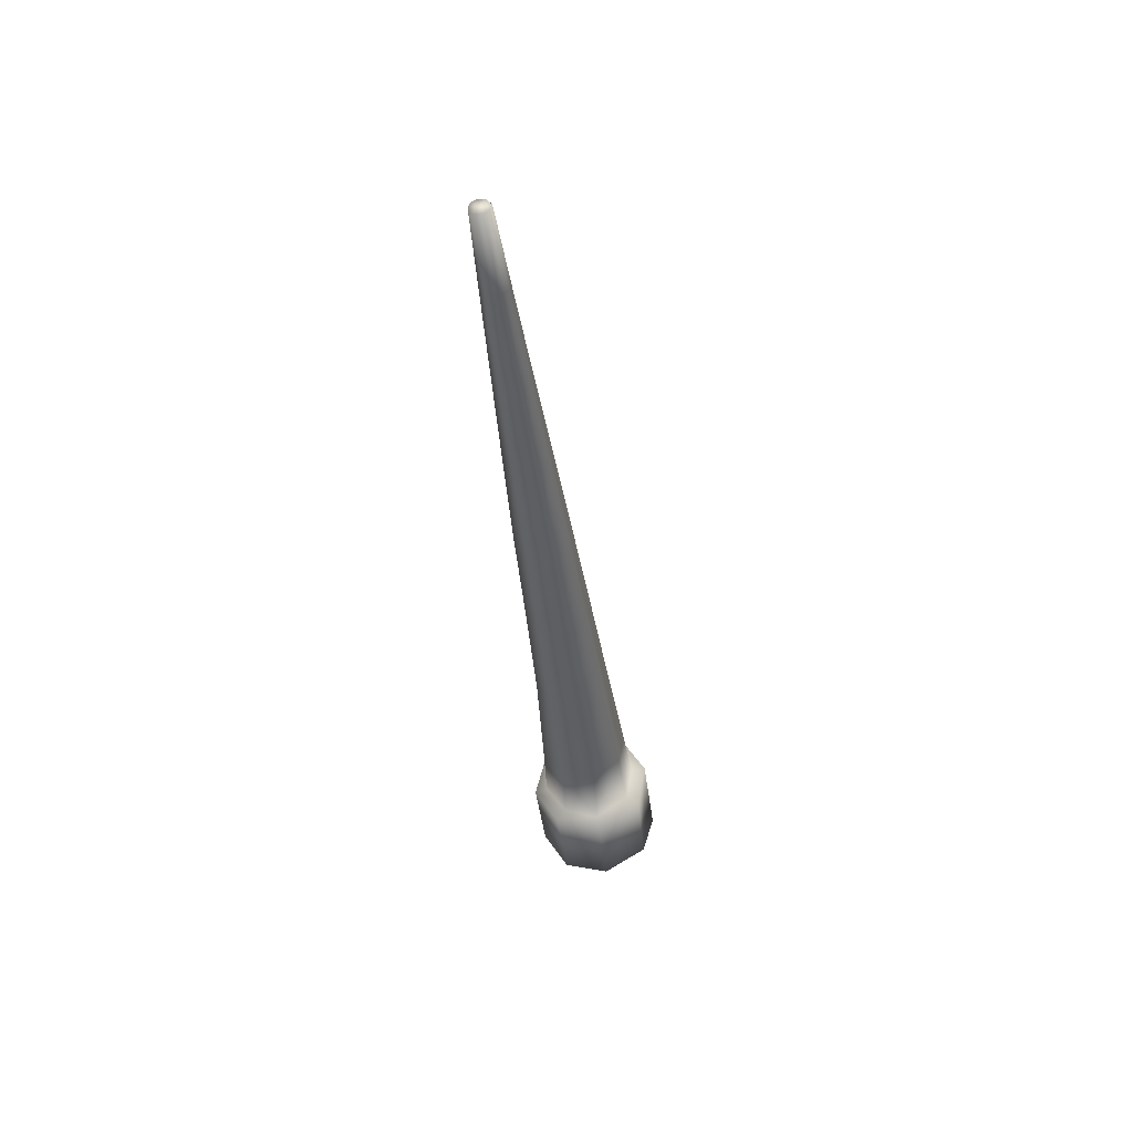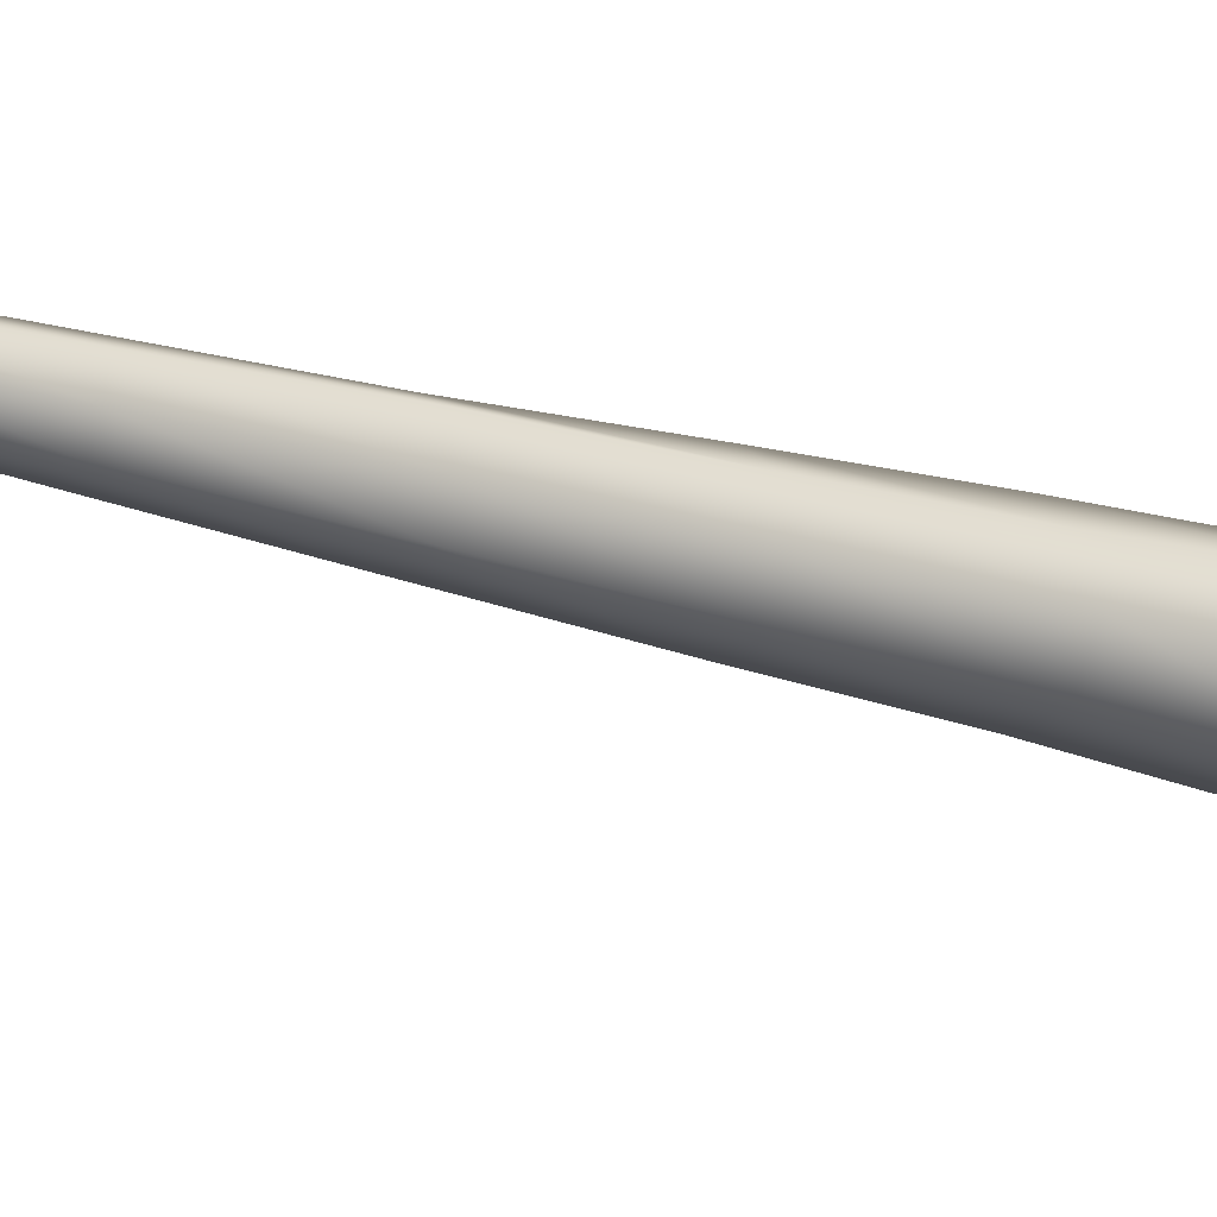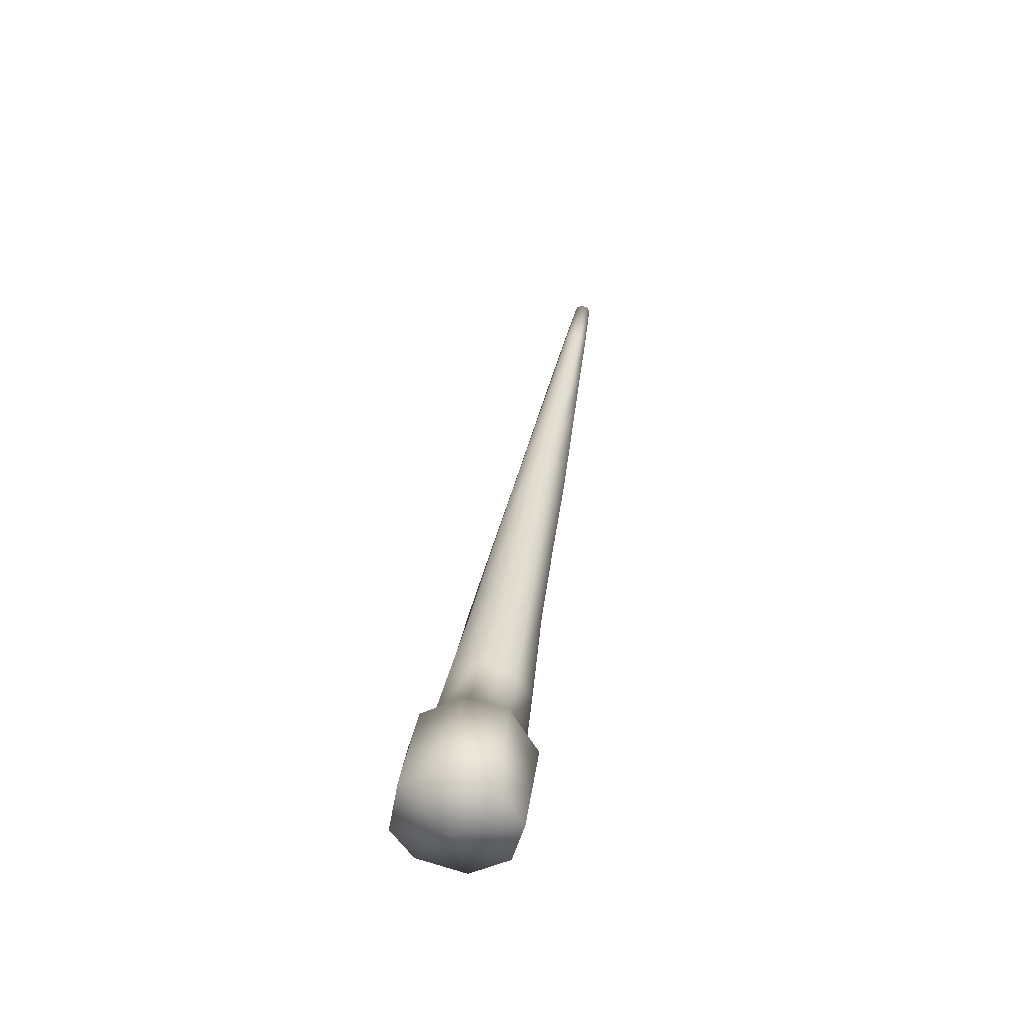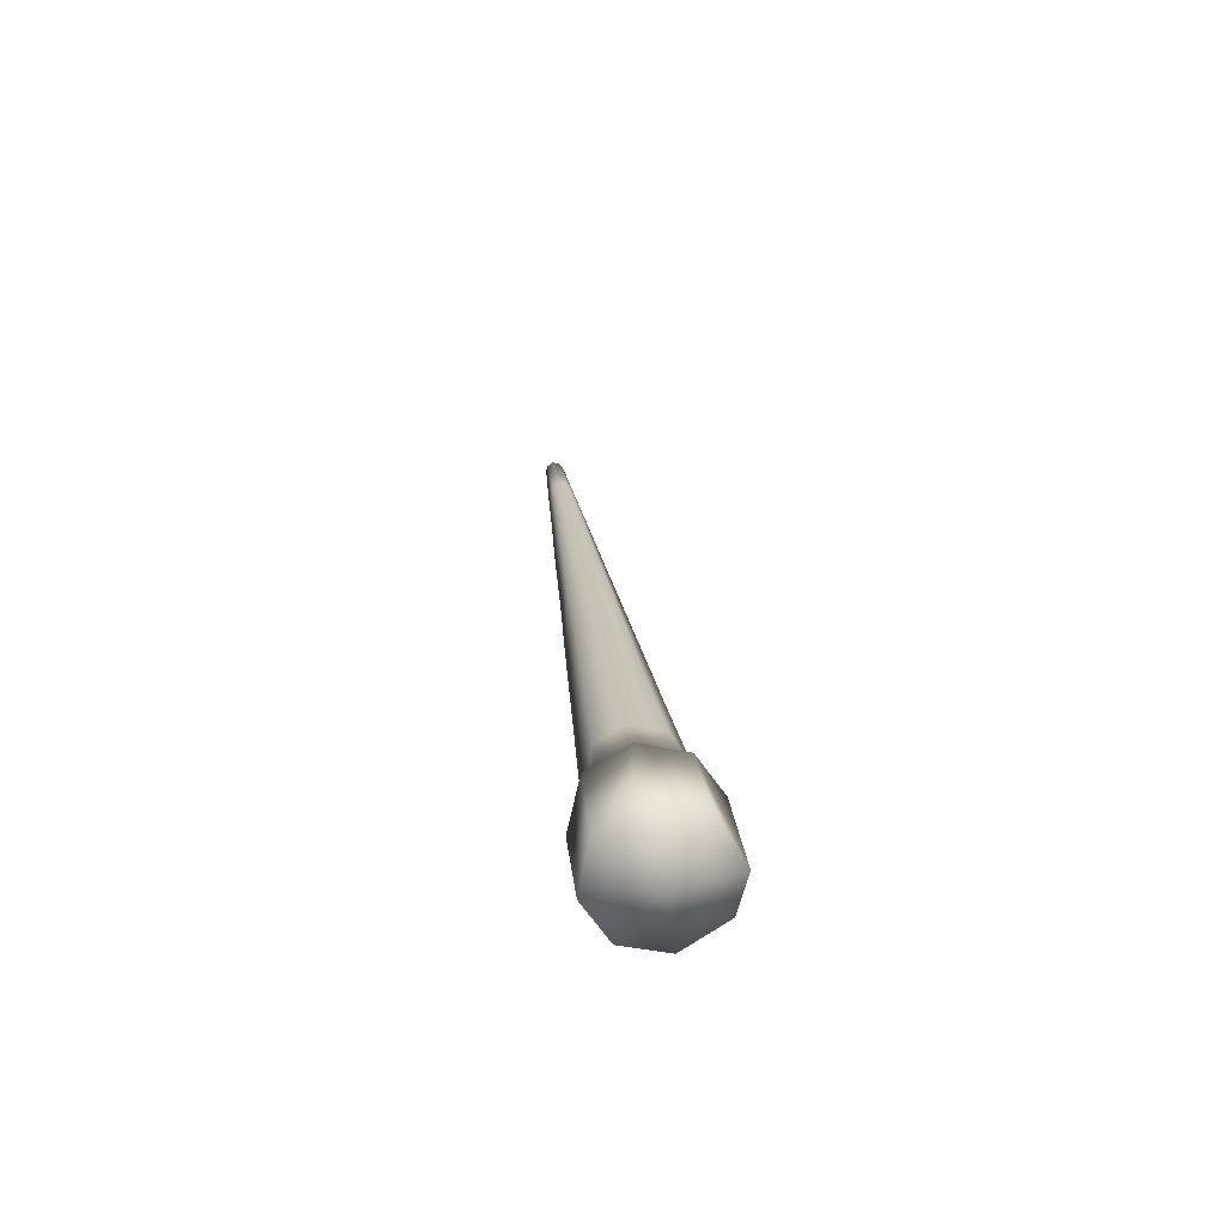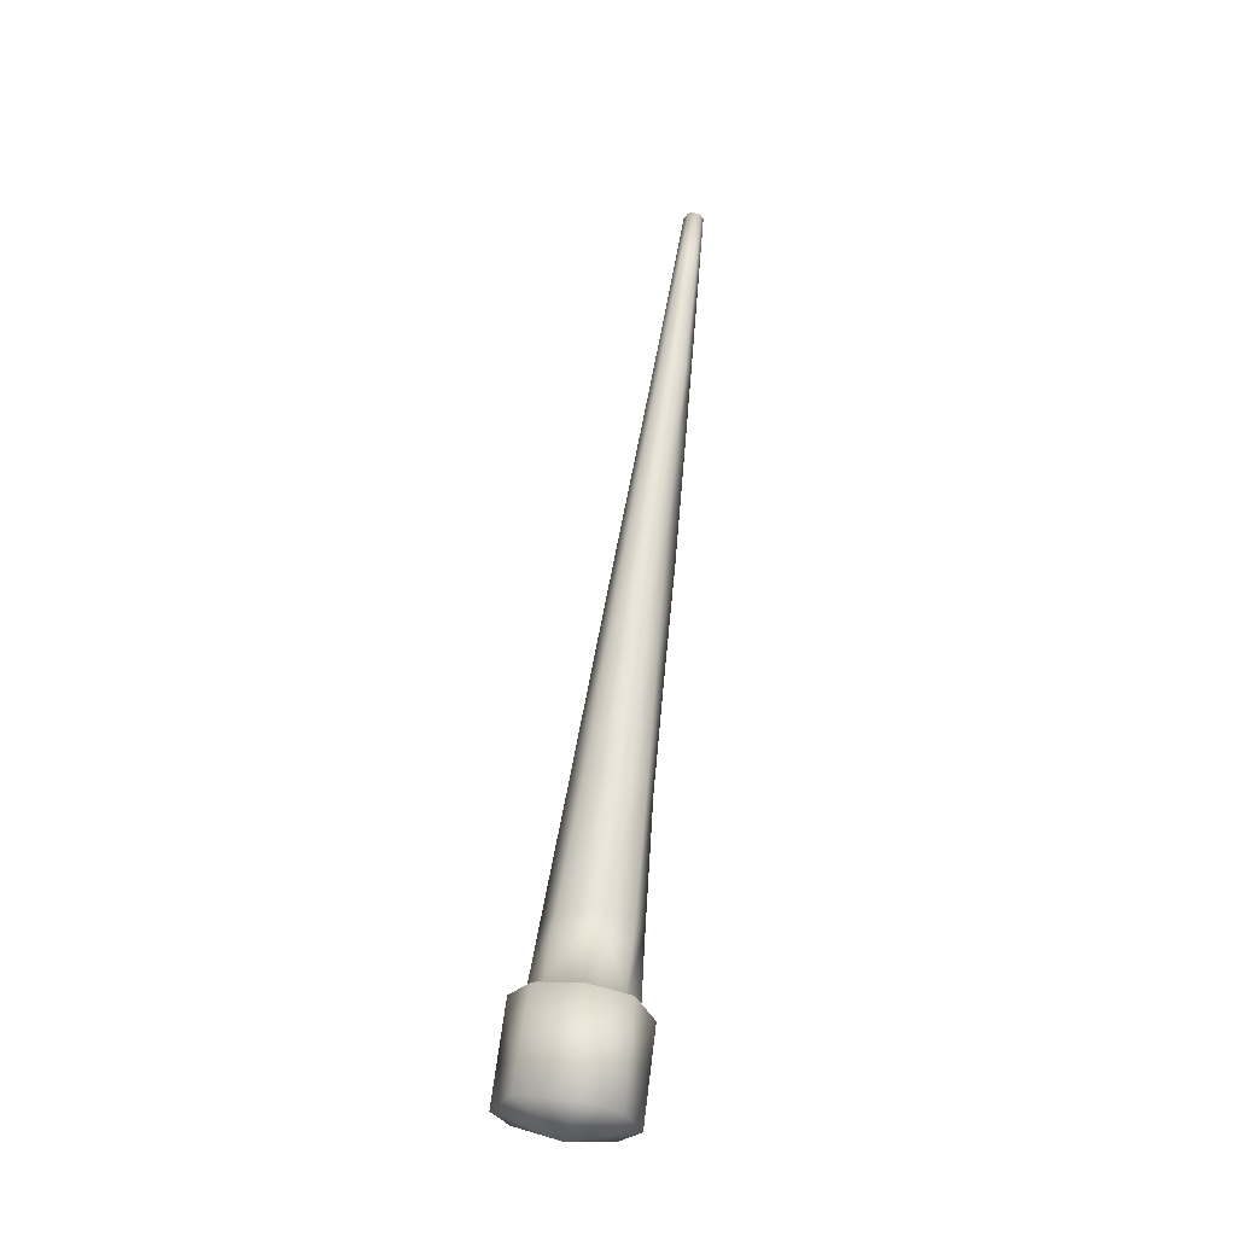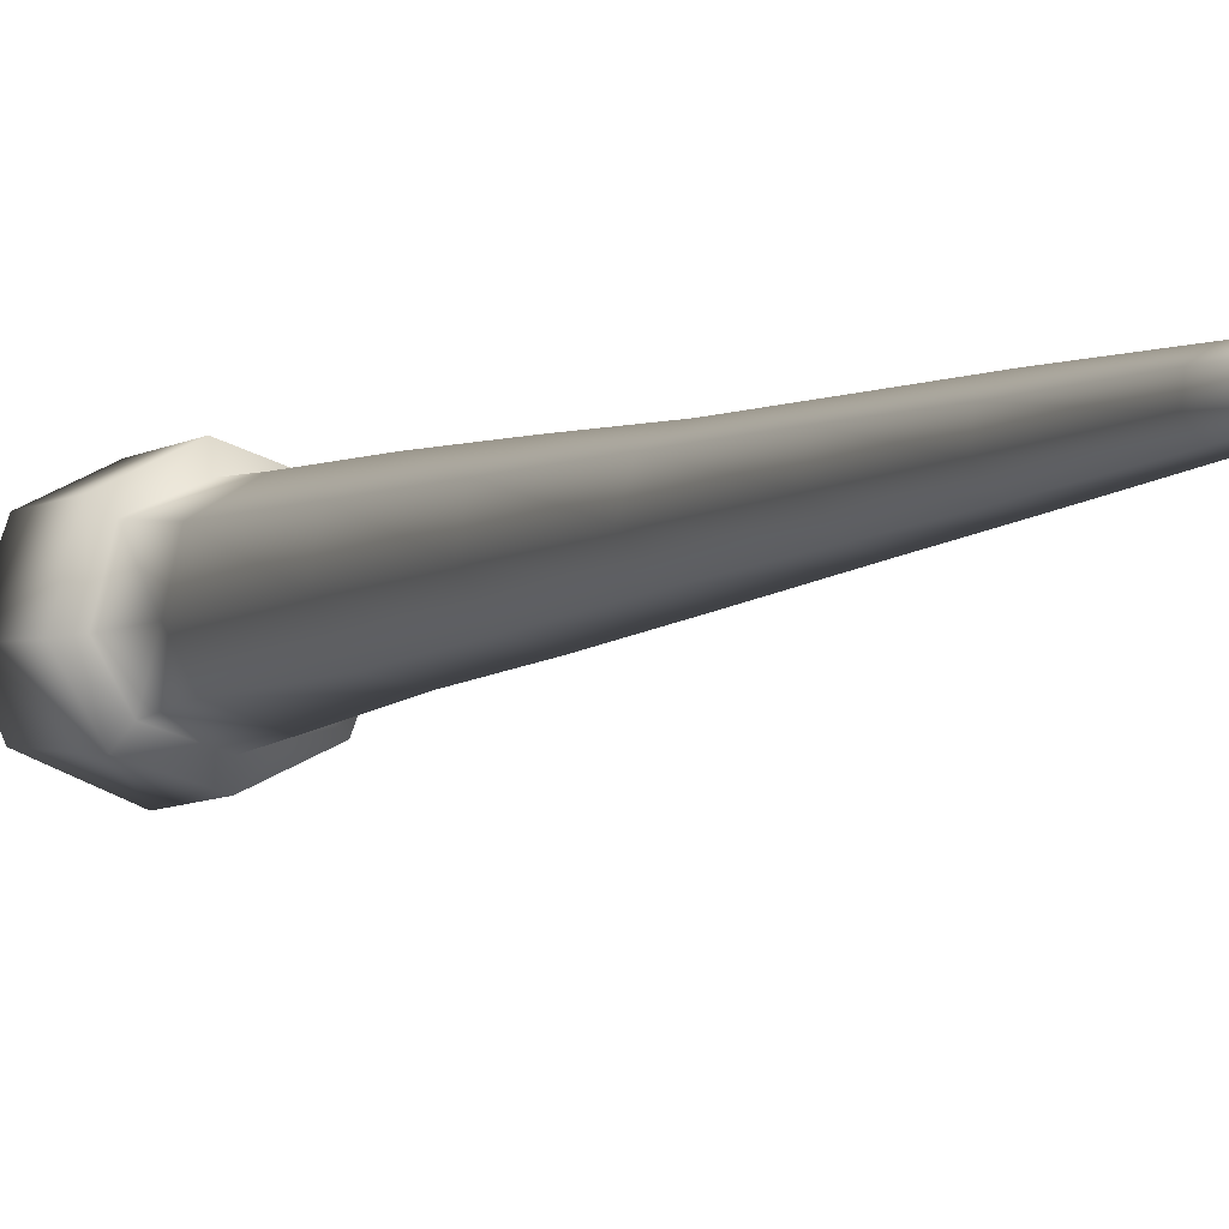
<metadata>
{"format":"obj","ext":"obj","renderer":"f3d","projection":"perspective","resolution":1024,"background":"white","views":[{"elev":42.1,"azim":-143.5,"up":"+Z"},{"elev":2.4,"azim":54.1,"up":"+Y"},{"elev":-47.7,"azim":53.7,"up":"+Z"},{"elev":-58.8,"azim":-34.9,"up":"+Z"},{"elev":-20.3,"azim":42.3,"up":"+Z"},{"elev":7.6,"azim":-22.4,"up":"+Y"}]}
</metadata>
<code>
v  0 562.9 1563
v  11.74 568.1 1563
v  9.128 582.5 1628
v  1.016 578.9 1628
v  13.53 579 1560
v  13.04 591.1 1626
v  10.88 590.6 1557
v  9.276 600.7 1623
v  -1.674 594 1556
v  -1.347 604.3 1622
v  -13.37 588.3 1557
v  -11.05 598.7 1623
v  -16.18 576.2 1560
v  -12.96 588.6 1625
v  -9.899 566.3 1562
v  -7.508 581.1 1627
v  0 543.4 1482
v  15.12 550.5 1482
v  15.62 564.6 1479
v  12.51 578.4 1476
v  -2.143 581.4 1475
v  -15.53 575.3 1476
v  -20.32 561.2 1479
v  -13.09 548.1 1482
v  0 523.7 1400
v  17.87 531.8 1400
v  21.33 548.7 1397
v  14.47 564.2 1394
v  -2.546 570.1 1392
v  -18.85 561.7 1393
v  -23.15 544.5 1397
v  -15.29 529 1400
v  0 505.4 1321
v  20.86 513.8 1319
v  26.78 533.4 1315
v  16.46 550.5 1311
v  -2.808 558.2 1309
v  -21.68 548.1 1310
v  -27.32 528.3 1315
v  -17.58 510.4 1319
v  31.63 516.7 1225
v  20.26 537.8 1221
v  -24.46 533.7 1221
v  -31.36 510.8 1225
v  -2.859 544.5 1219
v  -23.72 492.6 1228
v  0 482.1 1229
v  23.72 492.6 1228
v  6.777 612.7 1698
v  9.634 605.9 1700
v  -0.8847 615.4 1697
v  -8.031 611.4 1698
v  -9.617 604 1700
v  0.8485 596.7 1702
v  -5.638 598.3 1701
v  6.865 599.5 1701
v  5.277 612.5 1759
v  0.601 610.6 1760
v  -5.277 612.5 1759
v  -6.844 617.2 1758
v  -5.513 621.3 1757
v  0.0174 624.1 1757
v  0 617.7 1758
v  5.751 621.1 1757
v  6.844 617.2 1758
v  24.56 528.9 1171
v  0 537.8 1171
v  33.9 505.9 1179
v  23.94 480.8 1182
v  0 471.6 1187
v  -23.94 480.8 1182
v  -33.89 501.9 1176
v  -24.56 528.9 1171
v  0 548 1168
v  -31.46 534.9 1167
v  31.46 534.9 1167
v  -44.71 501.2 1176
v  -30.94 473 1182
v  44.71 501.2 1176
v  30.94 473 1182
v  0 461.2 1184
v  0.0013 447.6 1119
v  36.18 465.5 1115
v  45.06 491.4 1110
v  30.76 523.5 1103
v  0 535.6 1101
v  -30.76 523.5 1103
v  -45.06 491.4 1110
v  1.535 488.1 1097
v  -36.18 465.5 1115
g default002
f 1 2 3 4
f 2 5 6 3
f 5 7 8 6
f 7 9 10 8
f 9 11 12 10
f 11 13 14 12
f 13 15 16 14
f 4 16 15 1
f 17 18 2 1
f 18 19 5 2
f 19 20 7 5
f 20 21 9 7
f 21 22 11 9
f 22 23 13 11
f 23 24 15 13
f 1 15 24 17
f 25 26 18 17
f 26 27 19 18
f 27 28 20 19
f 28 29 21 20
f 29 30 22 21
f 30 31 23 22
f 31 32 24 23
f 17 24 32 25
f 33 34 26 25
f 34 35 27 26
f 35 36 28 27
f 36 37 29 28
f 37 38 30 29
f 38 39 31 30
f 39 40 32 31
f 25 32 40 33
f 41 42 36 35
f 39 38 43 44
f 42 45 37 36
f 38 37 45 43
f 44 46 40 39
f 33 40 46 47
f 47 48 34 33
f 35 34 48 41
f 6 8 49 50
f 8 10 51 49
f 10 12 52 51
f 12 14 53 52
f 16 4 54 55
f 14 16 55 53
f 50 56 3 6
f 3 56 54 4
f 54 56 57 58
f 58 59 55 54
f 55 59 60 53
f 60 61 52 53
f 61 62 51 52
f 61 60 63
f 62 64 49 51
f 63 58 57
f 62 61 63
f 64 65 50 49
f 65 64 63
f 50 65 57 56
f 63 57 65
f 59 58 63
f 60 59 63
f 64 62 63
f 42 66 67 45
f 42 41 68 66
f 48 69 68 41
f 48 47 70 69
f 47 46 71 70
f 44 72 71 46
f 44 43 73 72
f 45 67 73 43
f 74 75 73 67
f 67 66 76 74
f 75 77 72 73
f 77 78 71 72
f 66 68 79 76
f 68 69 80 79
f 69 70 81 80
f 78 81 70 71
f 81 82 83 80
f 83 84 79 80
f 79 84 85 76
f 85 86 74 76
f 86 87 75 74
f 75 87 88 77
f 83 82 89
f 86 85 89
f 88 90 78 77
f 90 88 89
f 78 90 82 81
f 89 82 90
f 84 83 89
f 85 84 89
f 87 86 89
f 88 87 89

</code>
